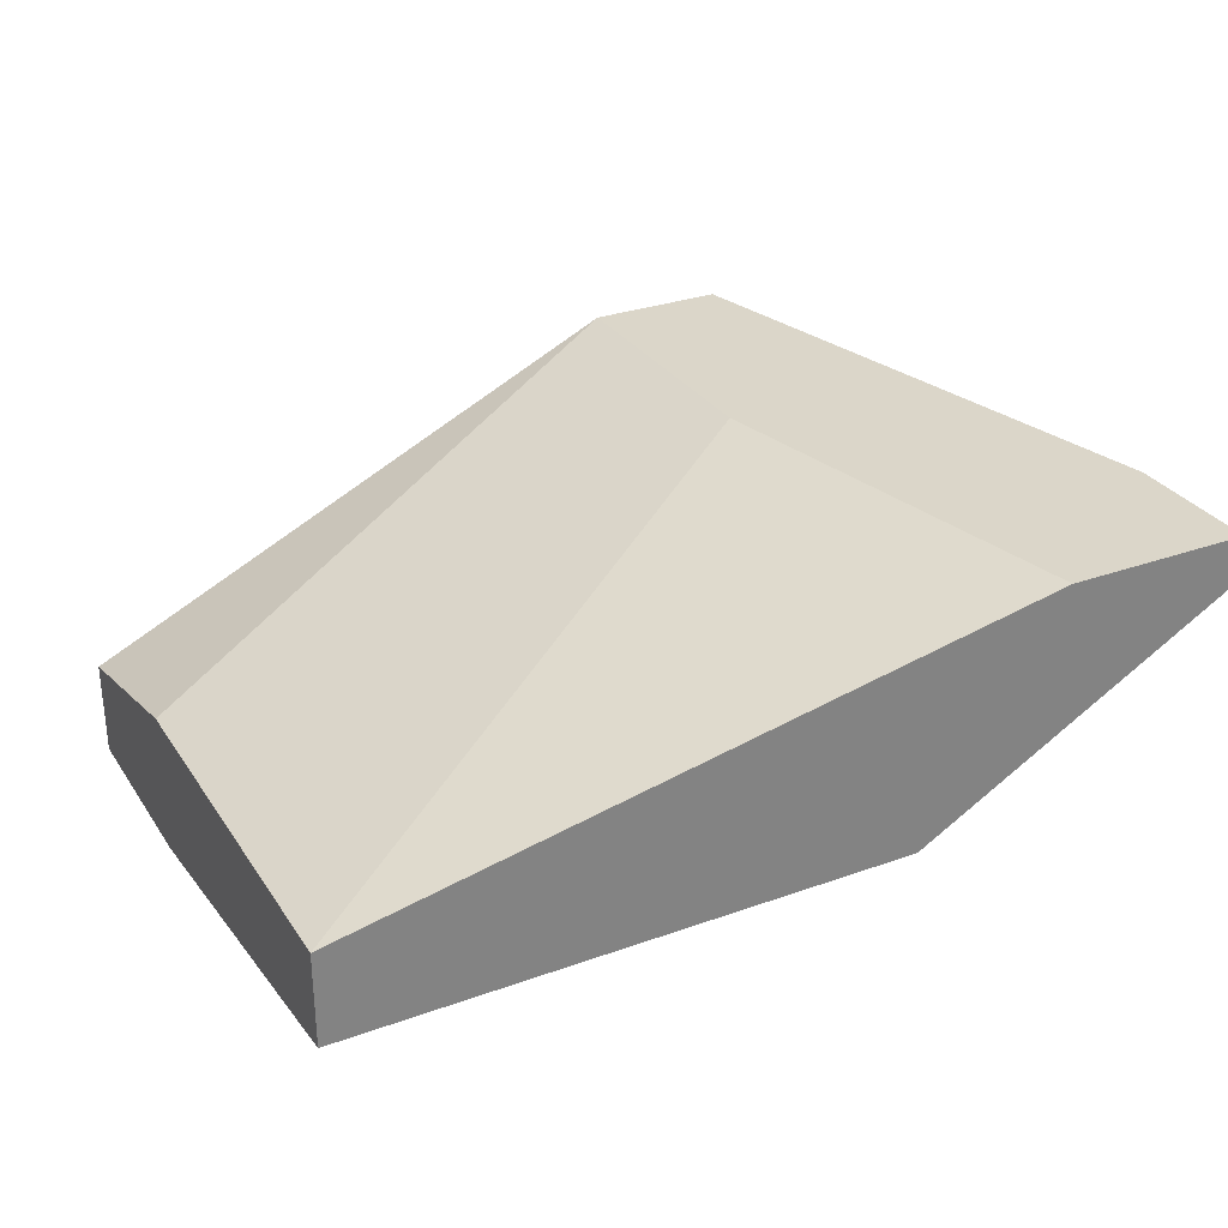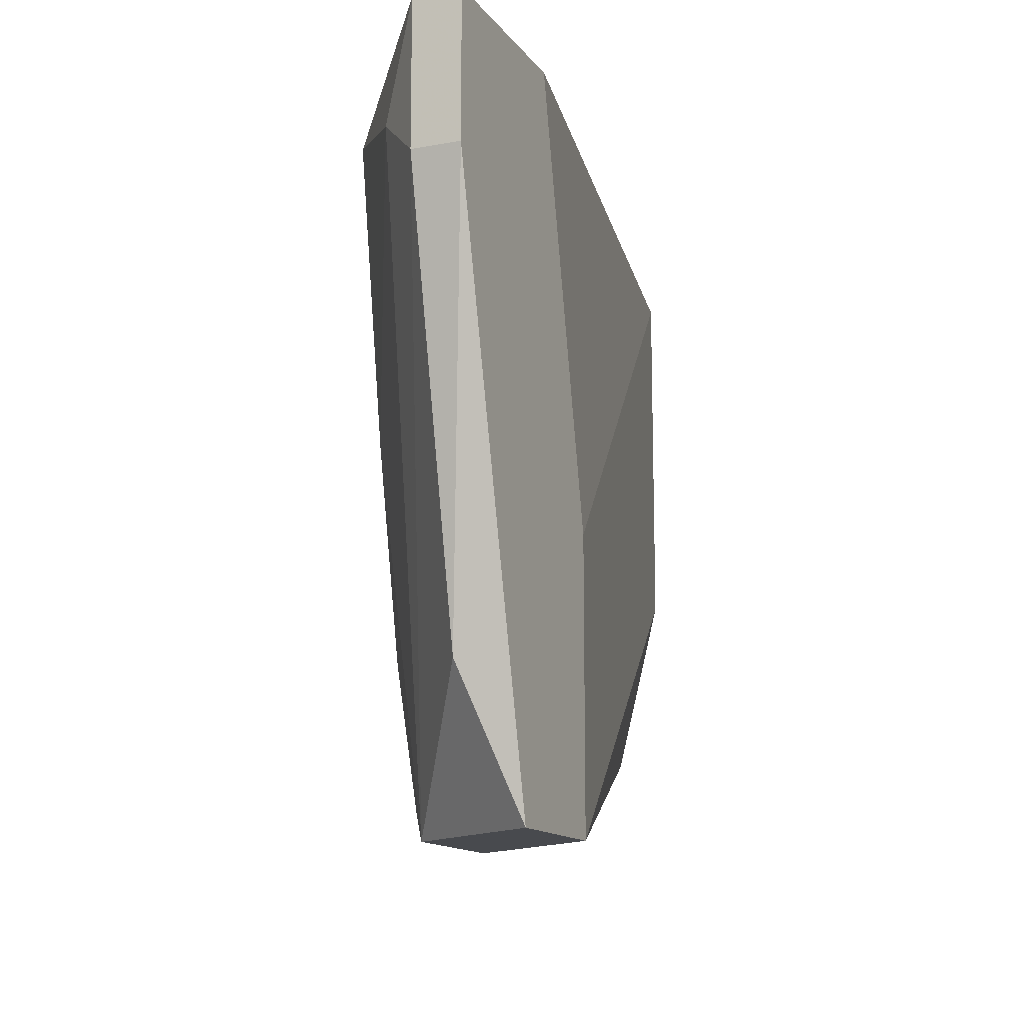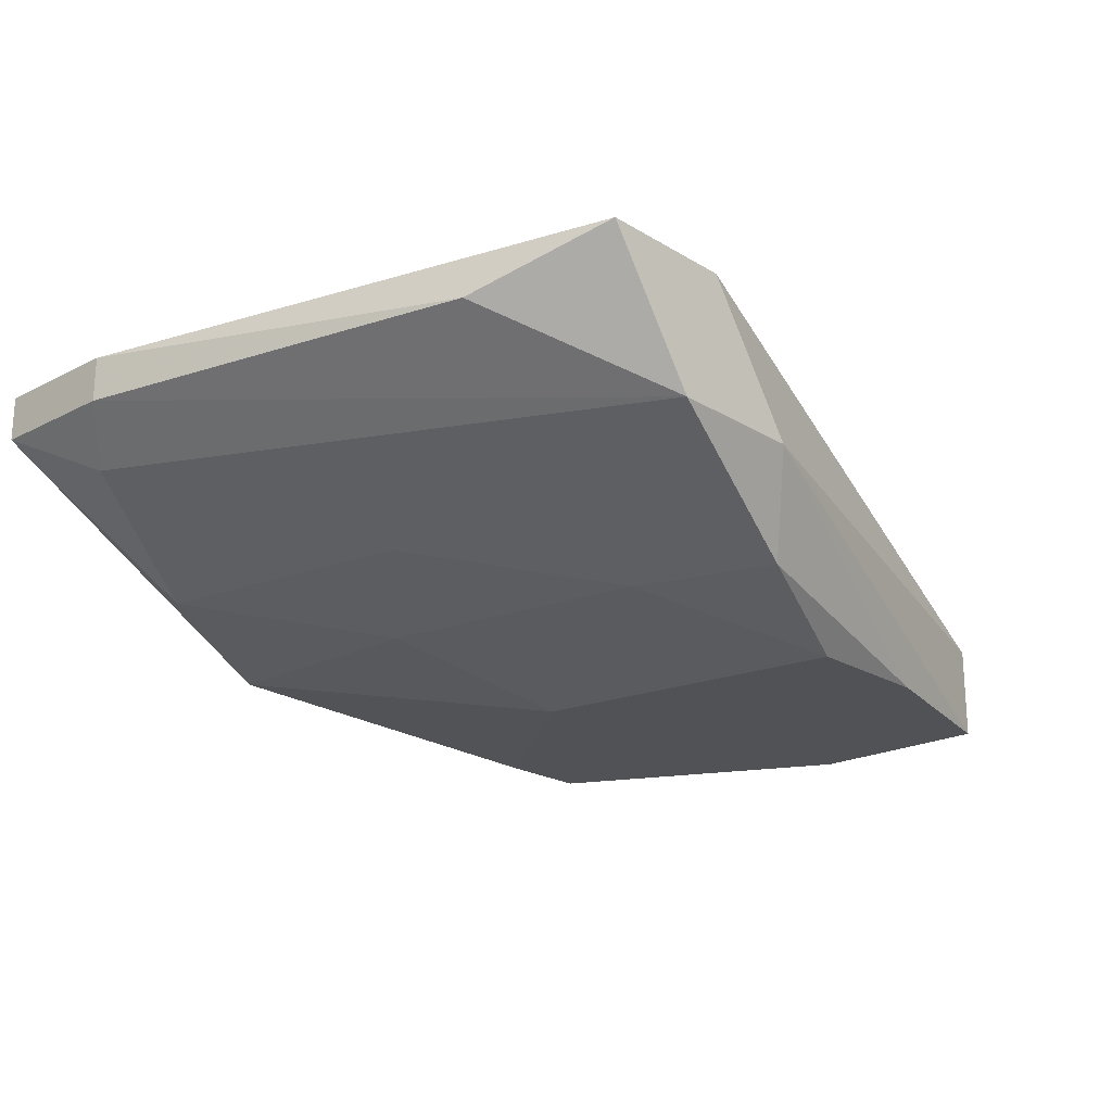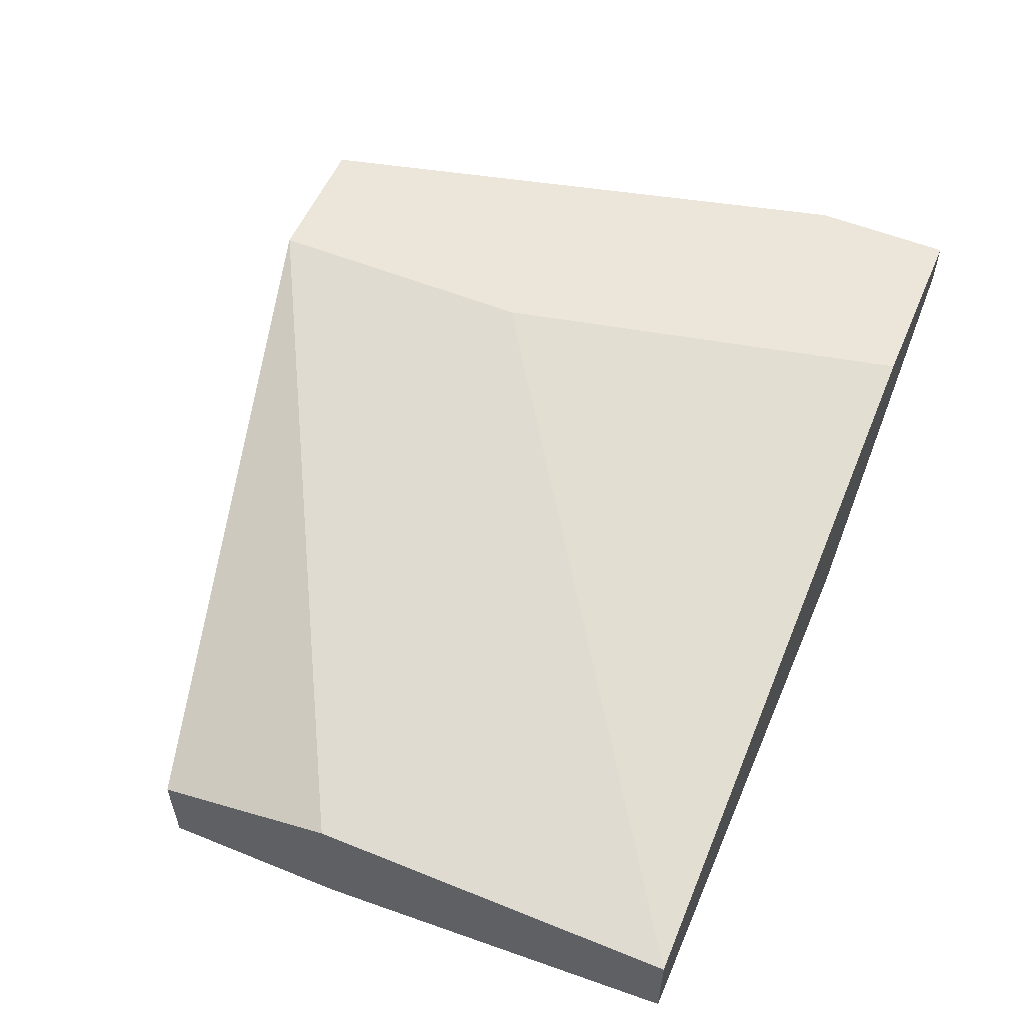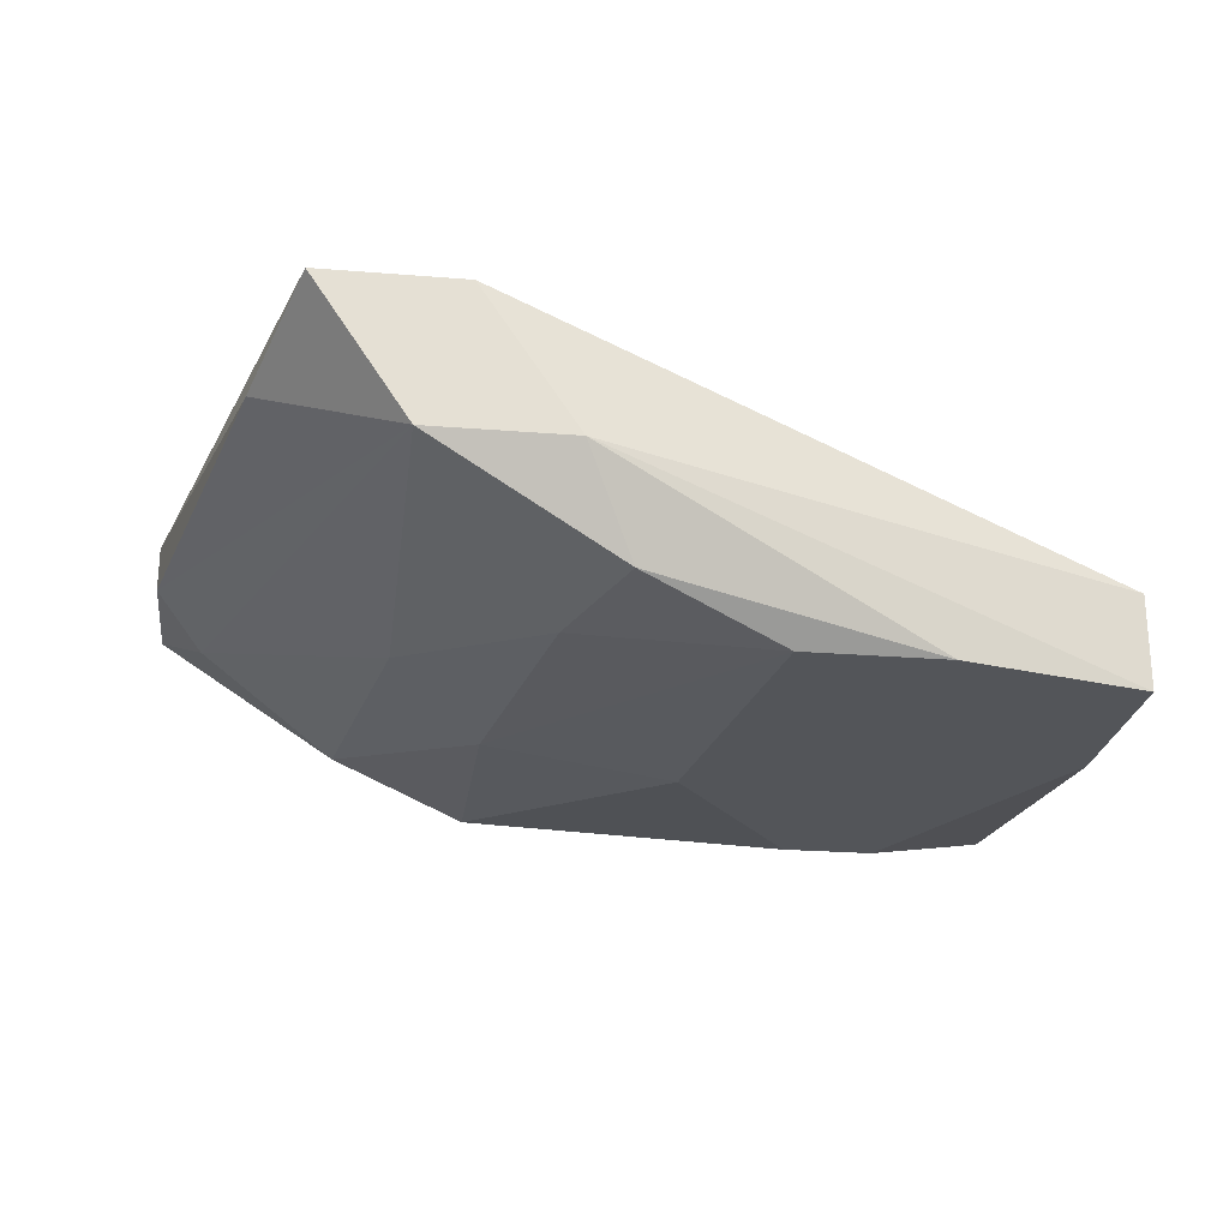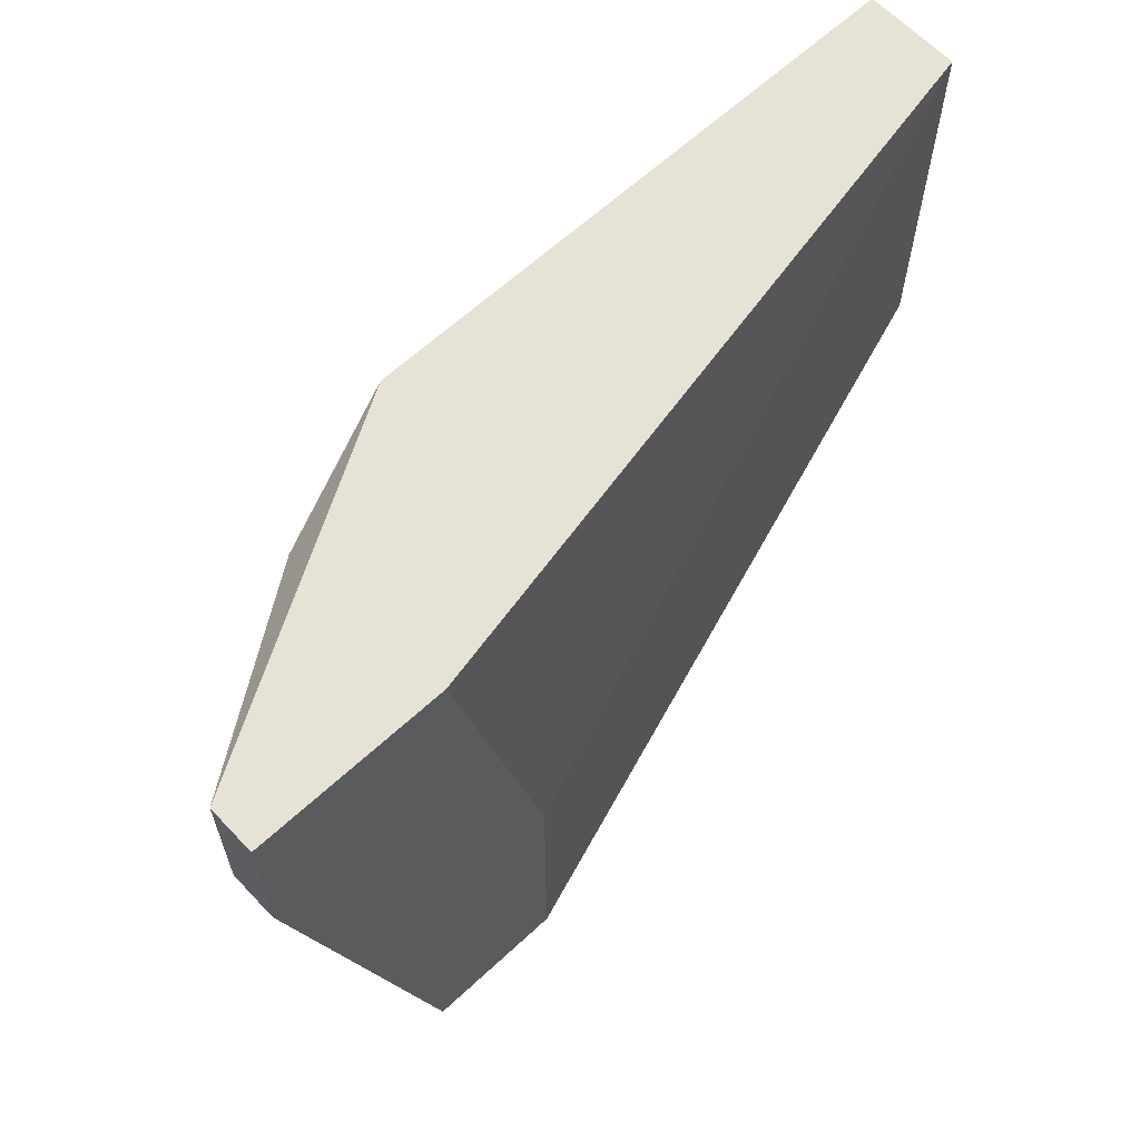
<metadata>
{"format":"obj","ext":"obj","renderer":"f3d","projection":"perspective","resolution":1024,"background":"white","views":[{"elev":30.0,"azim":152.4,"up":"+Z"},{"elev":-13.3,"azim":-67.2,"up":"+Y"},{"elev":-20.9,"azim":-47.3,"up":"+Z"},{"elev":55.5,"azim":113.0,"up":"+Z"},{"elev":-24.0,"azim":-7.6,"up":"+Z"},{"elev":62.9,"azim":-43.2,"up":"+Y"}]}
</metadata>
<code>
v -0.00843 -0.01336 -0.02872
v -0.00843 -0.01164 -0.02185
v 0.008758 -0.01508 -0.03216
v 0.000167 -0.03571 -0.03044
v 0.01735 -0.02539 -0.02701
v 0.01735 -0.02539 -0.03216
v 0.01735 -0.03227 -0.02872
v 0.01735 -0.03227 -0.03216
v 0.01735 -0.01164 -0.02701
v 0.01735 -0.01164 -0.03044
v -0.01015 -0.03743 -0.02185
v -0.001553 -0.03055 -0.03044
v -0.001553 -0.03743 -0.02701
v -0.01187 -0.03227 -0.02357
v -0.003273 -0.01164 -0.03044
v -0.003273 -0.02024 -0.03044
v 0.005321 -0.03399 -0.03216
v -0.01359 -0.01508 -0.02529
v 0.003601 -0.02196 -0.03216
v 0.01219 -0.01508 -0.03216
v -0.01531 -0.0168 -0.02185
v -0.01531 -0.0168 -0.02357
v -0.01531 -0.01164 -0.02185
v -0.01531 -0.01164 -0.02357
v -0.00499 -0.02711 -0.02185
v -0.00499 -0.03743 -0.02185
v -0.00671 -0.03743 -0.02701
v -0.00671 -0.02368 -0.02872
v 0.01048 -0.03399 -0.03216
f 15 20 3
f 9 5 8
f 2 9 15
f 9 8 10
f 15 9 10
f 5 9 26
f 2 11 26
f 11 2 23
f 2 15 23
f 26 11 27
f 8 19 20
f 15 10 20
f 8 5 7
f 5 26 7
f 27 11 14
f 19 8 17
f 27 4 13
f 26 27 13
f 8 7 13
f 7 26 13
f 9 2 25
f 26 9 25
f 2 26 25
f 4 27 12
f 17 4 12
f 23 15 24
f 15 1 24
f 1 18 24
f 18 27 22
f 27 14 22
f 23 24 22
f 24 18 22
f 11 23 21
f 14 11 21
f 23 22 21
f 22 14 21
f 10 8 6
f 8 20 6
f 20 10 6
f 15 19 16
f 1 15 16
f 19 17 16
f 17 12 16
f 17 8 29
f 4 17 29
f 8 13 29
f 13 4 29
f 27 18 28
f 18 1 28
f 12 27 28
f 1 16 28
f 16 12 28
f 19 15 3
f 20 19 3

</code>
